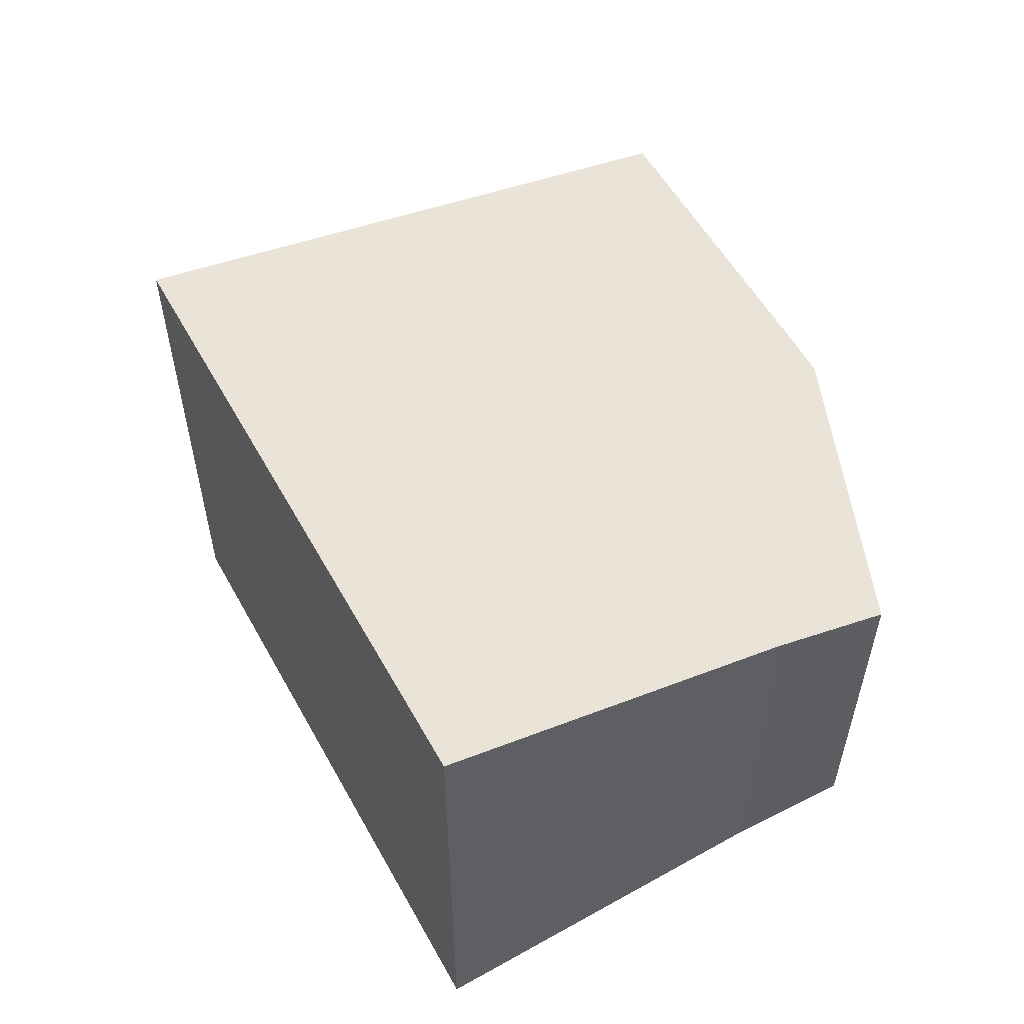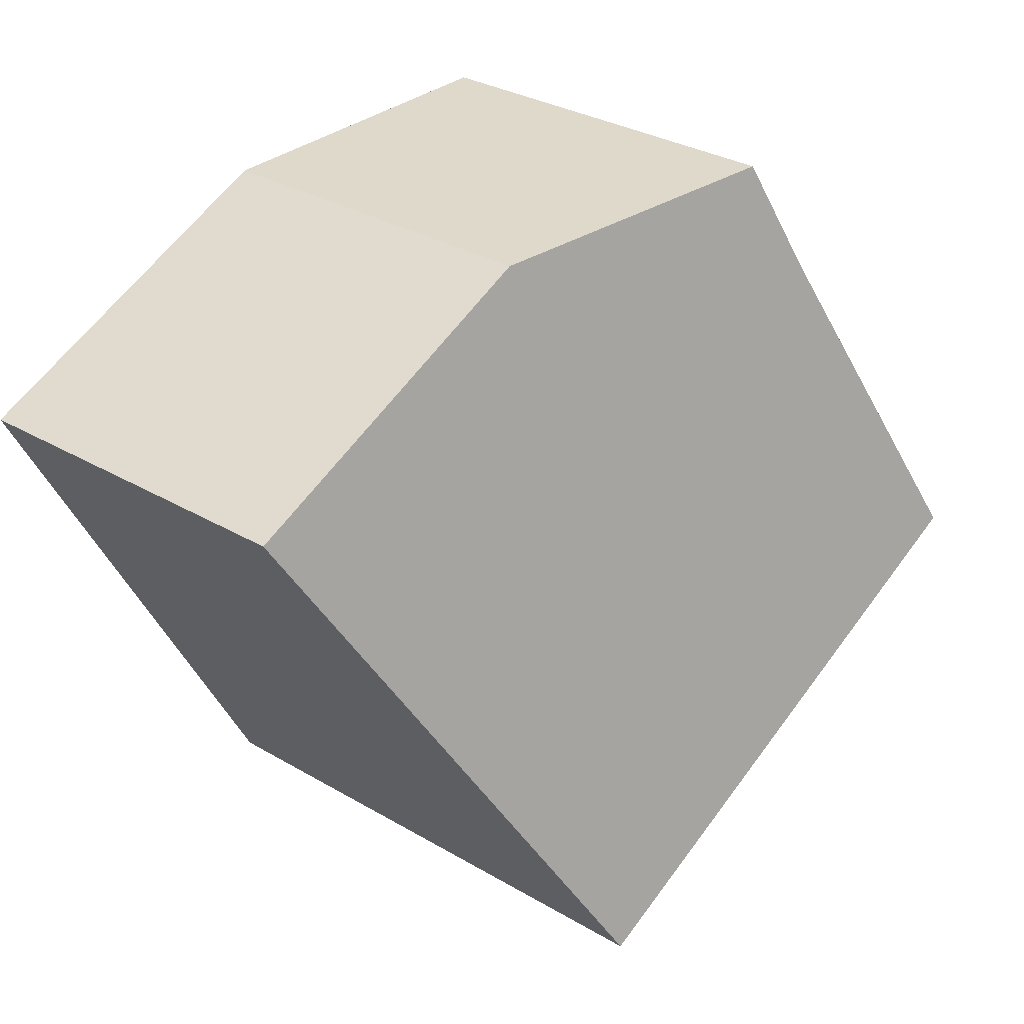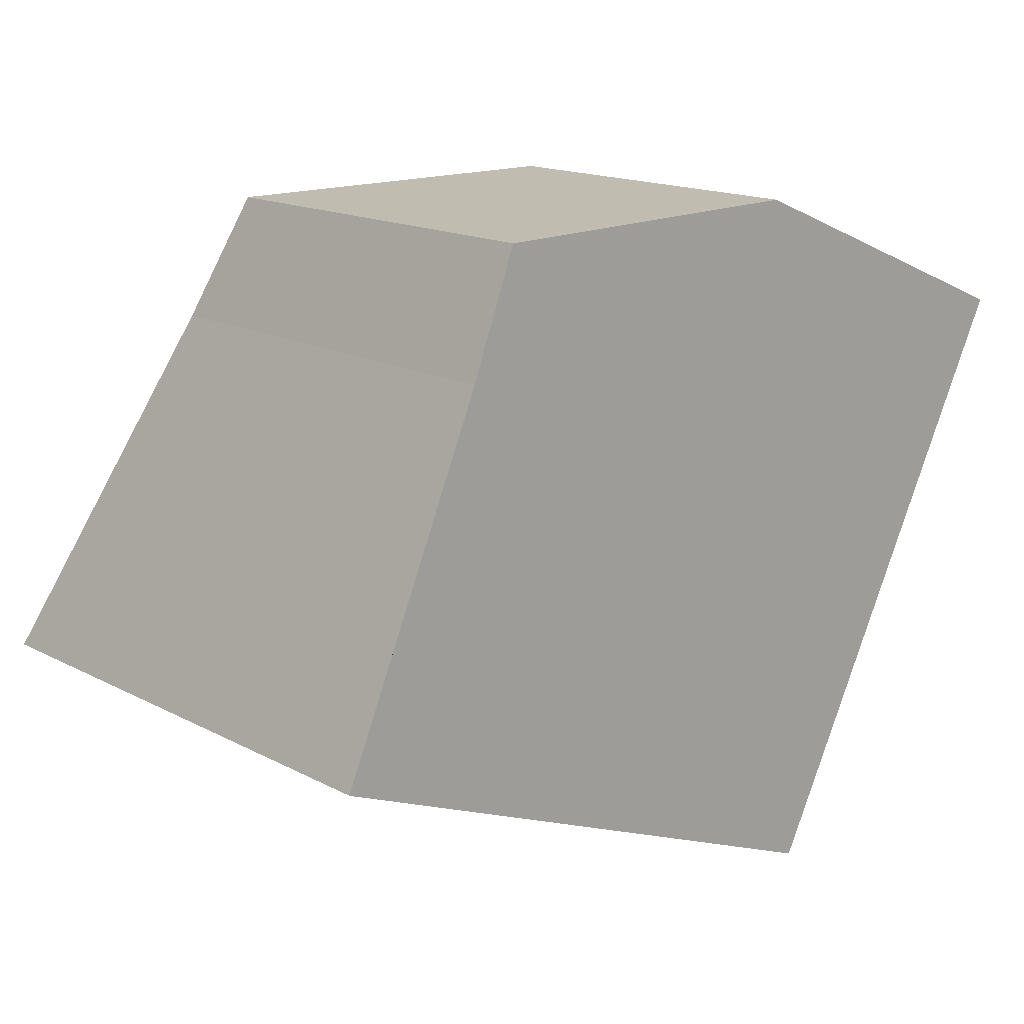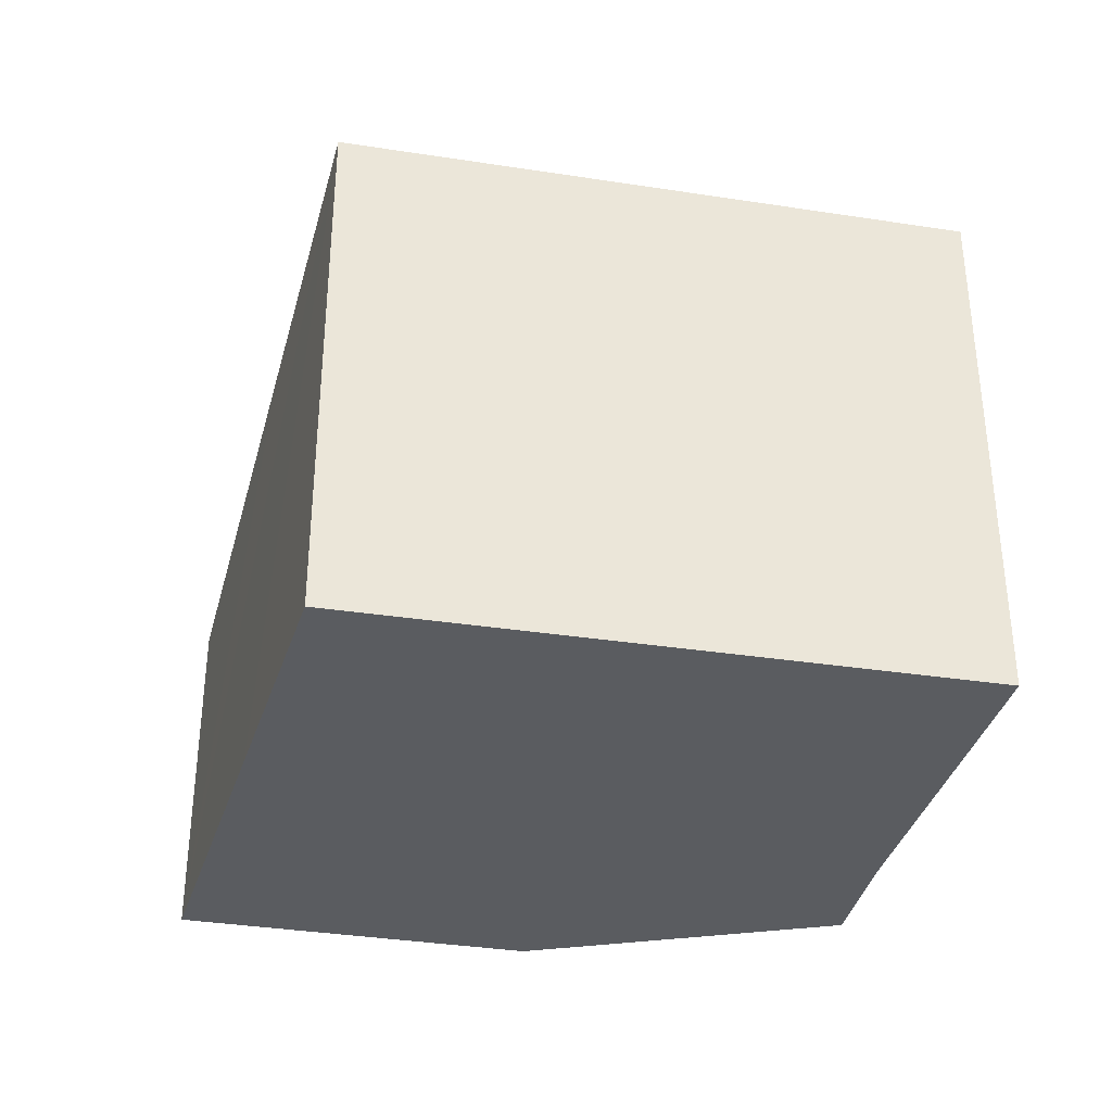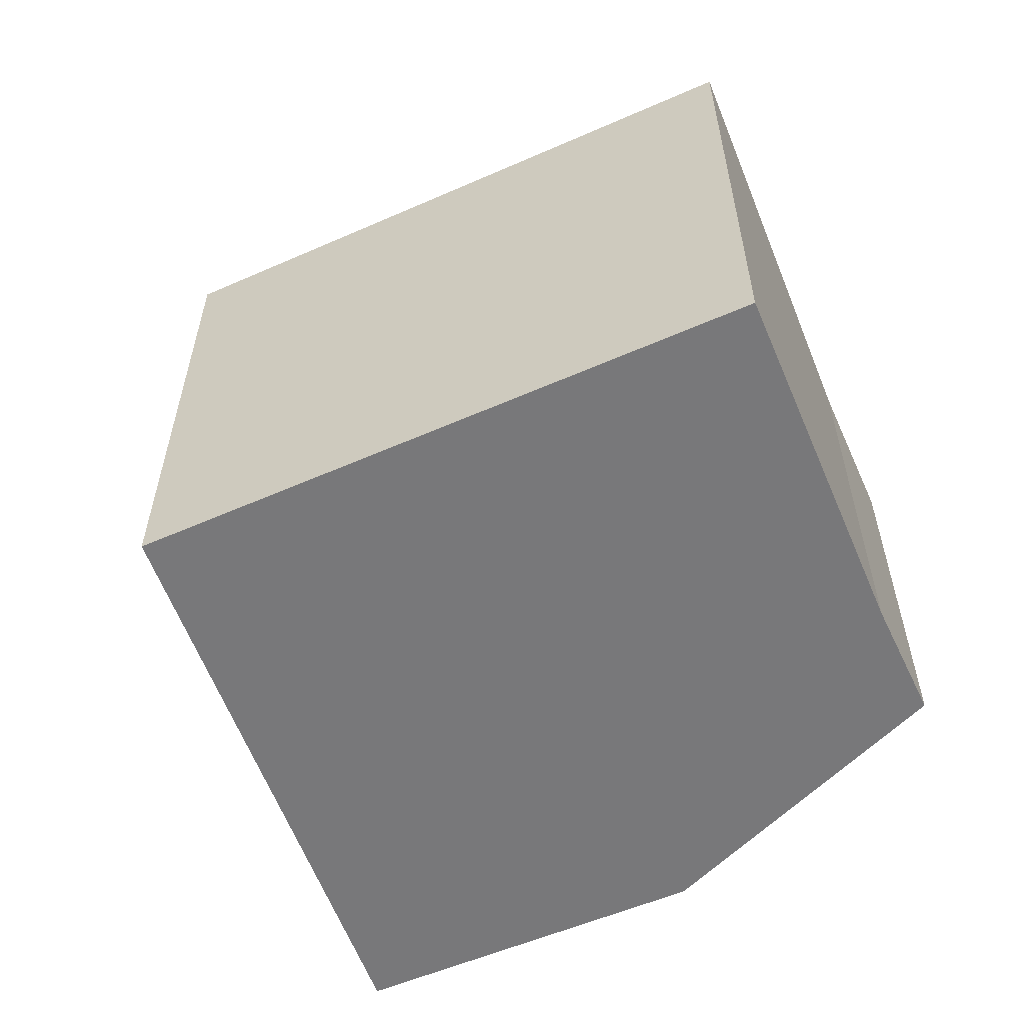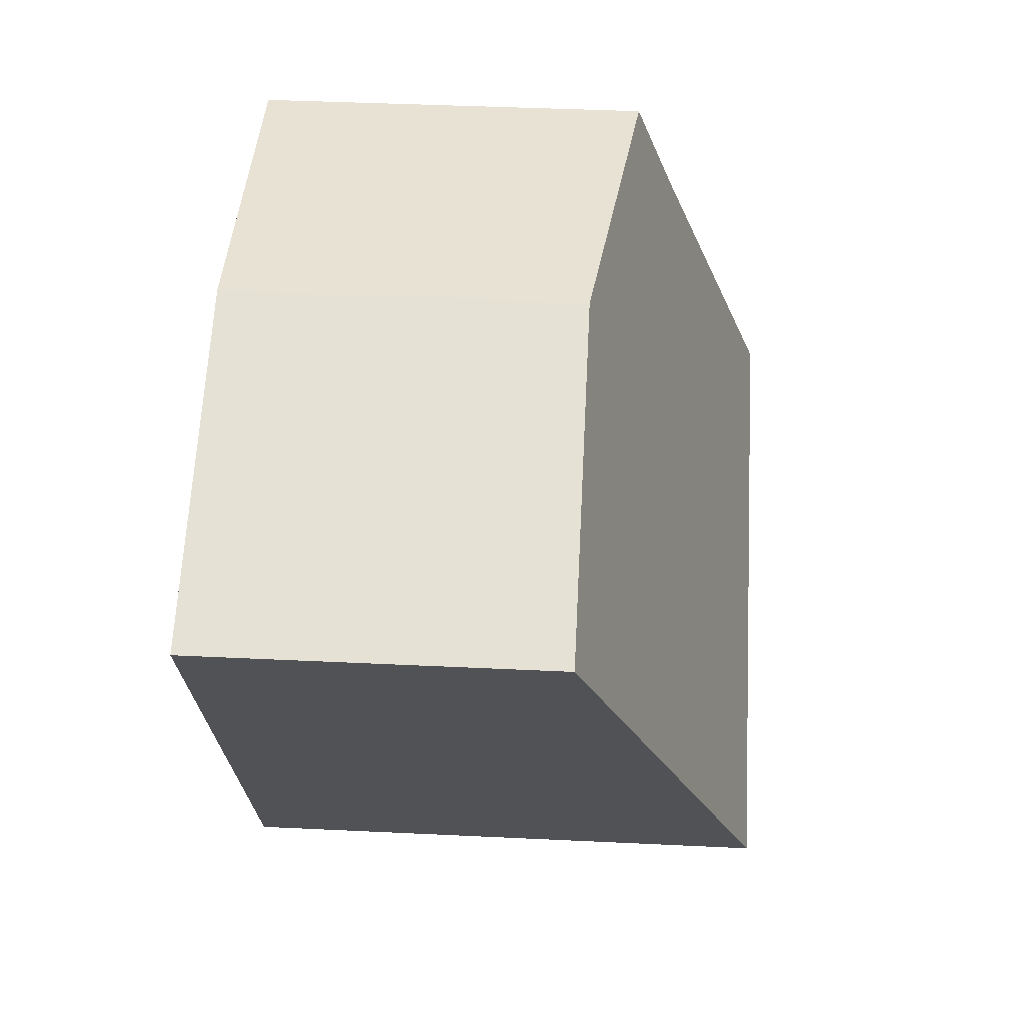
<metadata>
{"format":"obj","ext":"obj","renderer":"f3d","projection":"perspective","resolution":1024,"background":"white","views":[{"elev":56.6,"azim":-97.0,"up":"+Y"},{"elev":32.3,"azim":129.2,"up":"+Z"},{"elev":15.9,"azim":-42.5,"up":"+Z"},{"elev":-34.4,"azim":-169.9,"up":"+Y"},{"elev":-57.5,"azim":-133.7,"up":"+Y"},{"elev":41.7,"azim":93.3,"up":"+Z"}]}
</metadata>
<code>
v  10.11 6.417 0.171
v  7.571 4.899 6.564
v  12.36 4.916 4.589
v  3.052 5.427 6.499
v  8.33 7.605 -3.328
v  0 7.605 4.657e-16
v  2.078 6.01 4.823
v  2.716 5.466 6.494
v  1.408 6.524 3.268
v  0 0 0
v  2.078 -2.953e-16 4.823
v  1.408 -2.001e-16 3.268
v  2.716 -3.976e-16 6.494
v  7.571 -4.019e-16 6.564
v  3.052 -3.979e-16 6.499
v  12.36 -2.81e-16 4.589
v  10.11 -1.047e-17 0.171
v  8.33 2.038e-16 -3.328
g defaultobject
f 1 2 3
f 2 1 4
f 4 1 5
f 4 5 6
f 4 6 7
f 4 7 8
f 7 6 9
f 10 9 6
f 9 10 7
f 7 10 11
f 11 10 12
f 11 8 7
f 8 11 13
f 13 4 8
f 4 13 2
f 2 13 14
f 14 13 15
f 2 16 3
f 16 2 14
f 16 1 3
f 1 16 5
f 5 16 17
f 5 17 18
f 18 6 5
f 6 18 10
f 18 12 10
f 12 18 11
f 11 18 13
f 13 18 15
f 15 18 14
f 14 18 16
f 16 18 17

</code>
